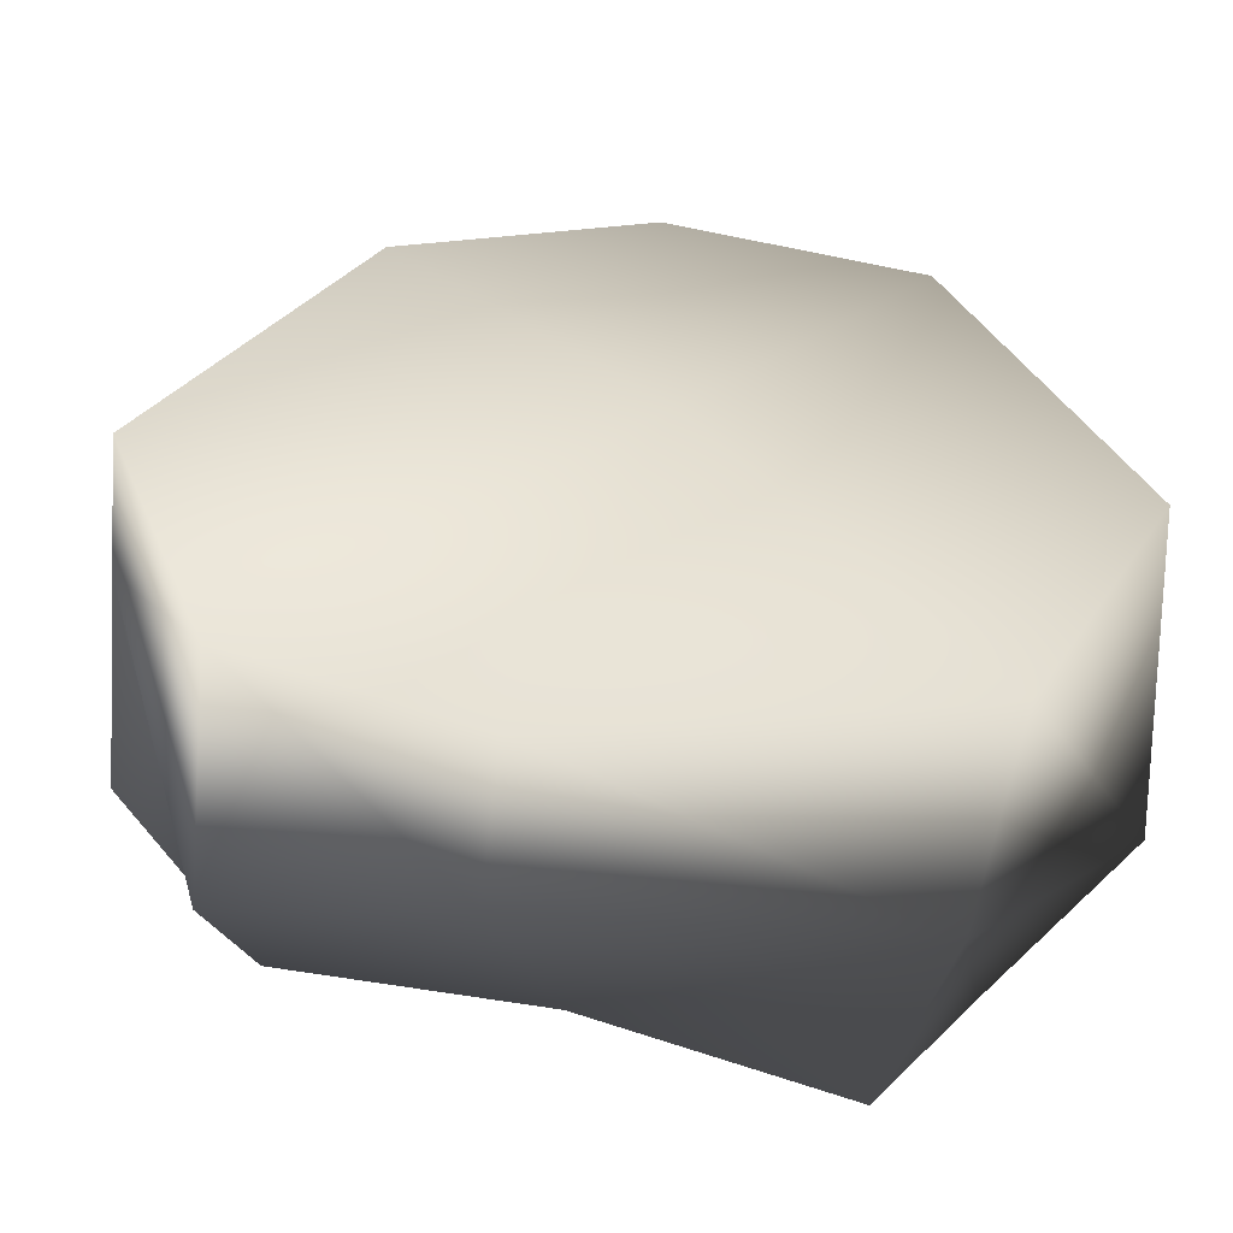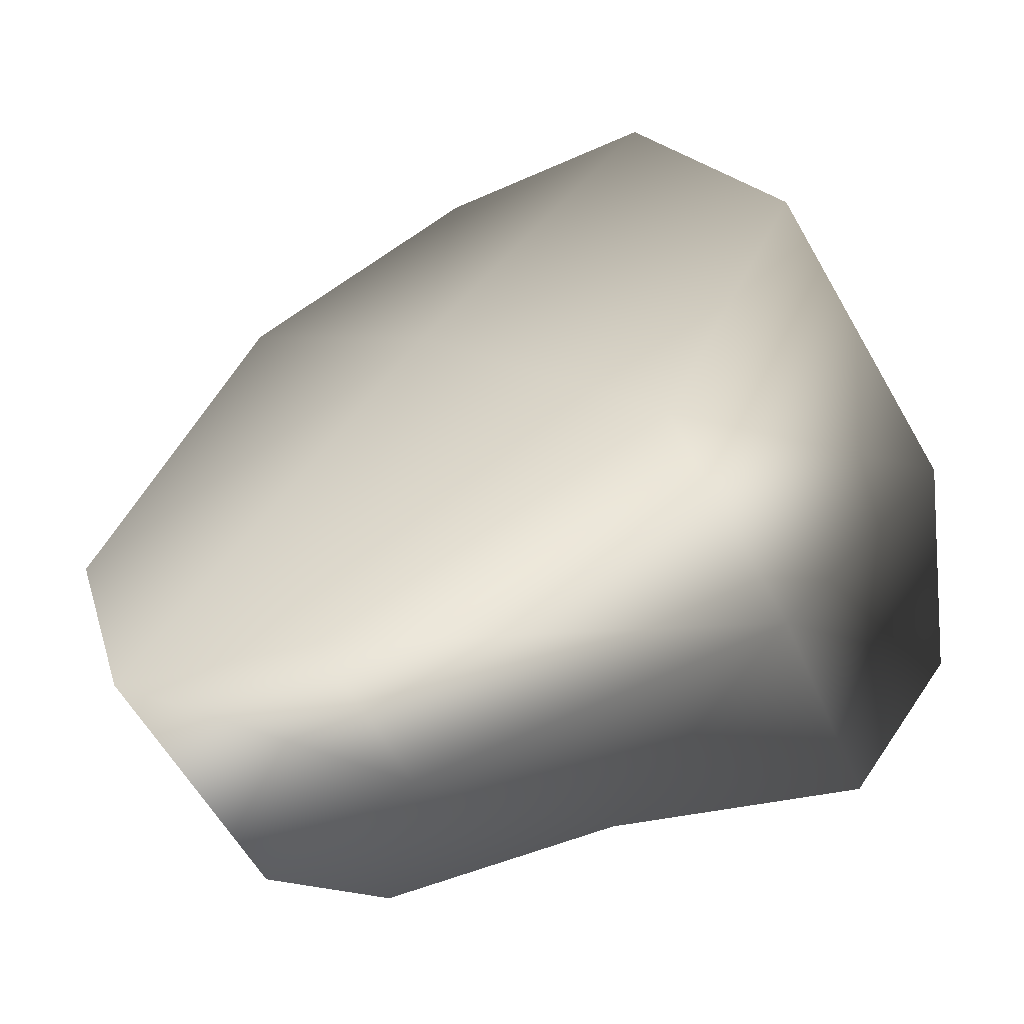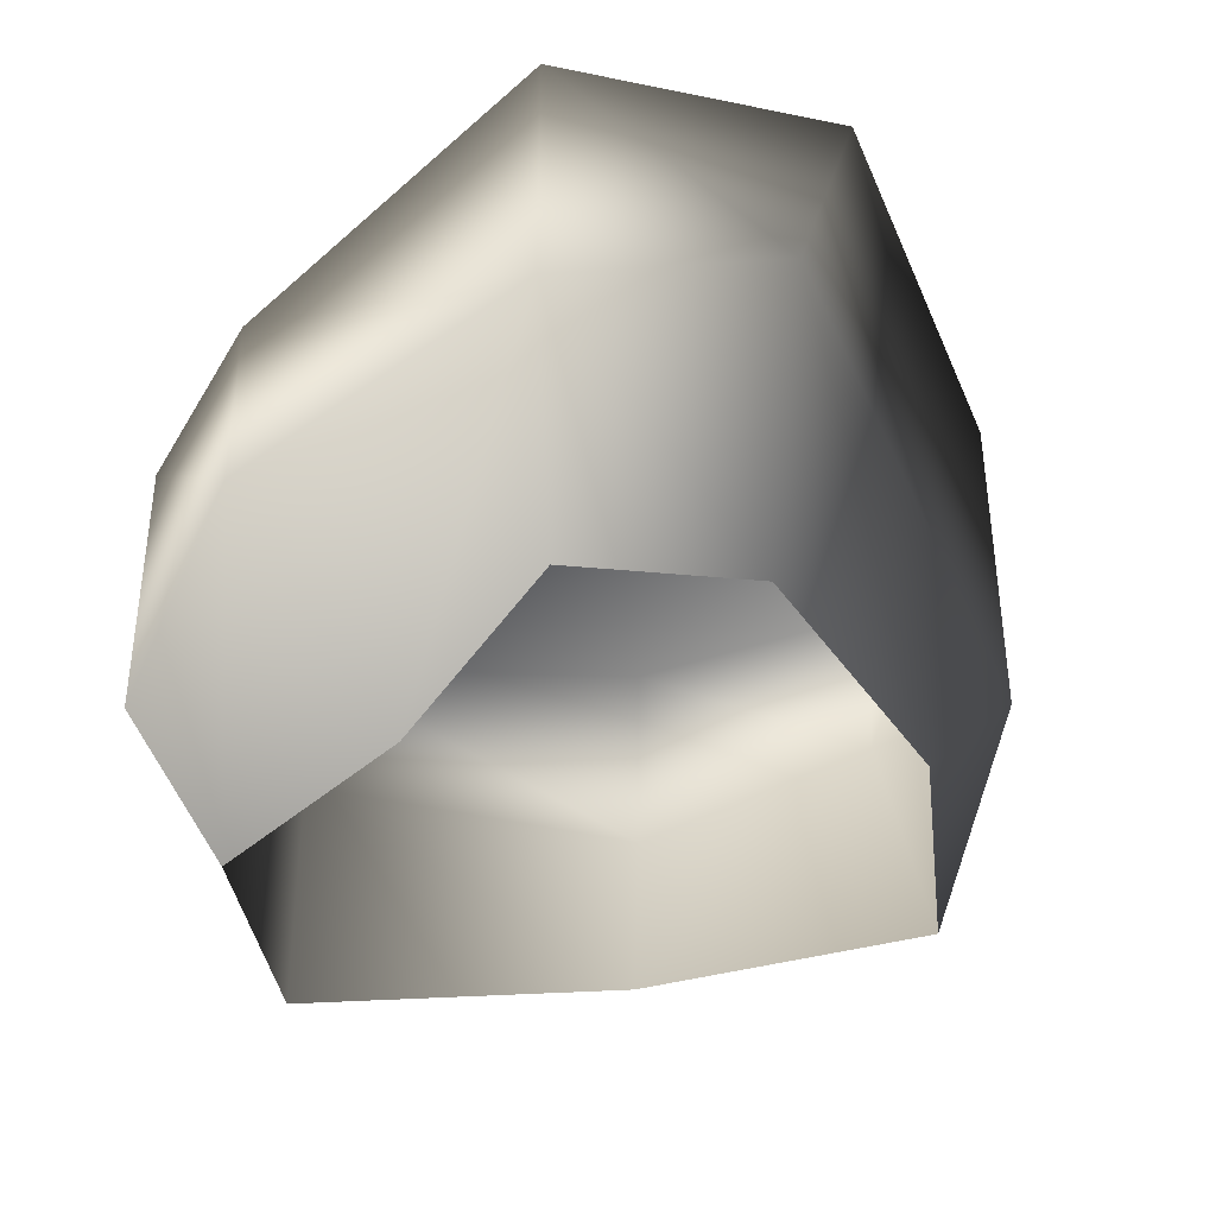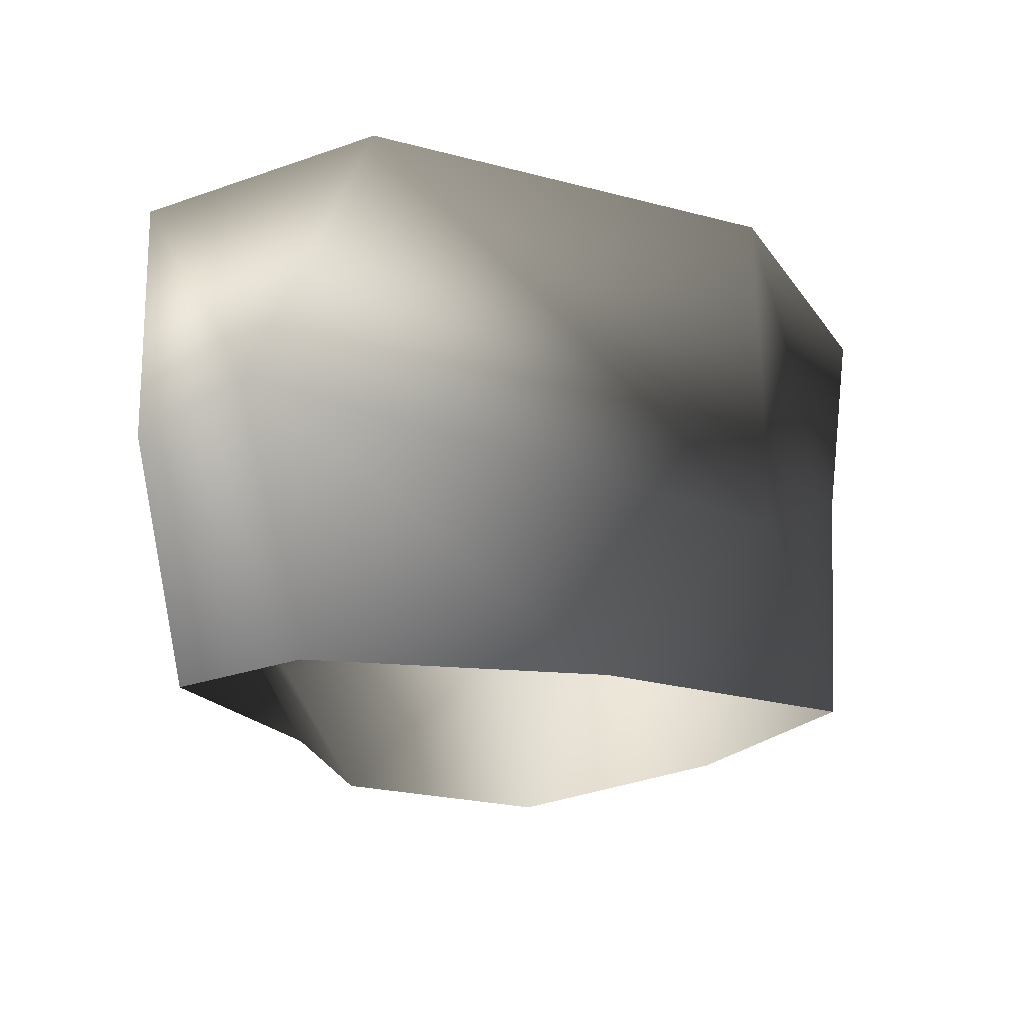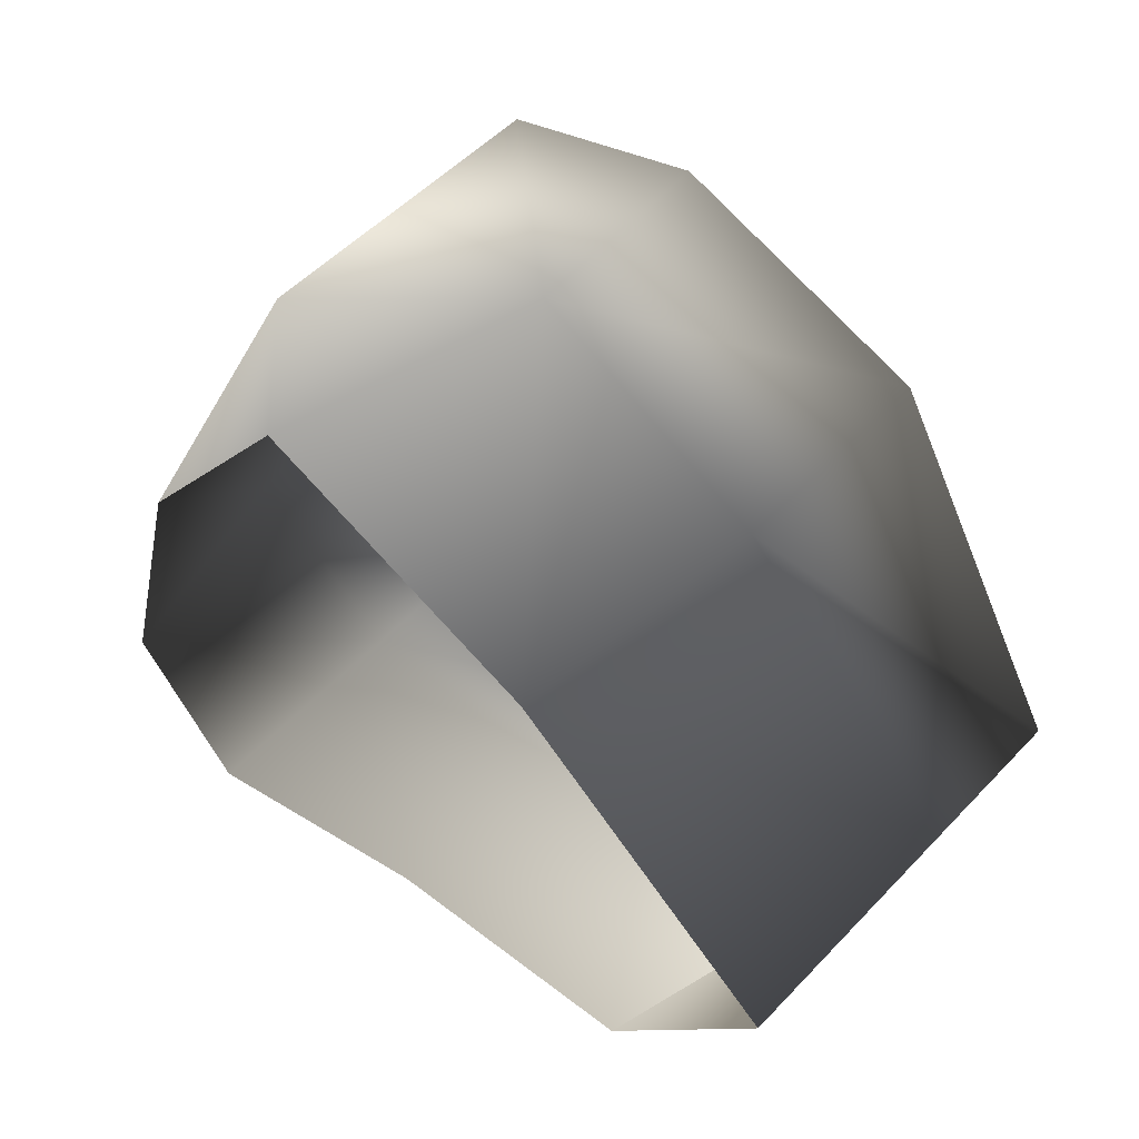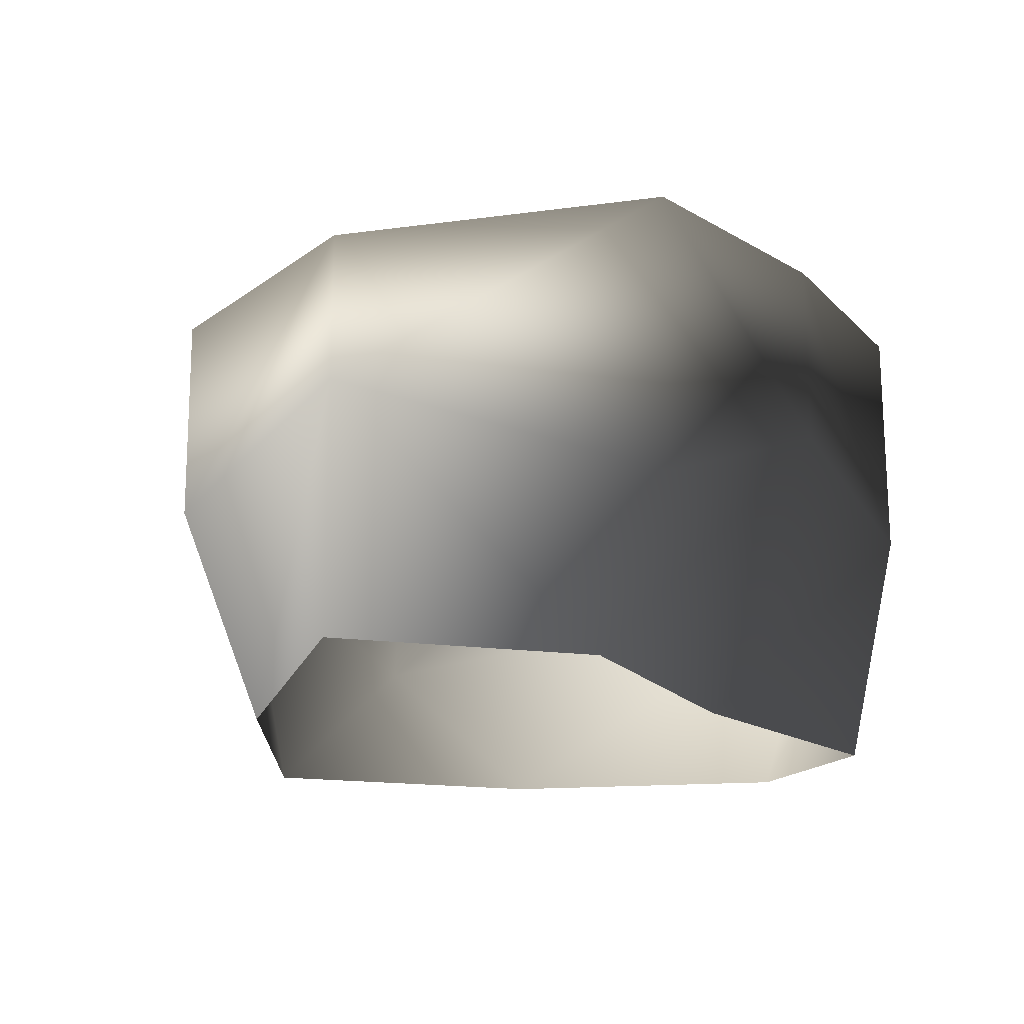
<metadata>
{"format":"obj","ext":"obj","renderer":"f3d","projection":"perspective","resolution":1024,"background":"white","views":[{"elev":-51.3,"azim":173.3,"up":"+Z"},{"elev":-56.0,"azim":-152.5,"up":"+Z"},{"elev":-36.7,"azim":-135.5,"up":"+Y"},{"elev":-17.8,"azim":-87.0,"up":"+Y"},{"elev":52.3,"azim":41.8,"up":"+Z"},{"elev":-18.5,"azim":113.2,"up":"+Y"}]}
</metadata>
<code>
v -1.771 17.07 35.22
v -21.37 20.29 26
v -1.771 21.51 3.8
v -33.77 23.2 -4.414
v 18.8 16.94 27.81
v 35.61 14.38 4.655
v -22.46 22.49 -24.67
v 8.506 17.07 -25.64
v 26.9 16.94 -19.59
v -20.95 -5.766 26.7
v -2.221 2.272 33.55
v -8.37 -18.22 32.14
v -22.5 -18.22 13.51
v 14.24 -18.22 22.33
v 18.8 -0.4099 27.68
v -21.37 20.29 26
v -1.771 17.07 35.22
v 18.8 16.94 27.81
v 14.24 -18.22 22.33
v 18.8 -0.4099 27.68
v 35.61 2.272 4.655
v 35.61 -18.22 4.655
v 22.72 -18.22 -12.23
v 26.9 -5.777 -19.59
v 35.61 14.38 4.655
v 18.8 16.94 27.81
v 26.9 16.94 -19.59
v 8.506 2.272 -25.64
v 1.214 -18.22 -14.1
v 22.72 -18.22 -12.23
v 26.9 -5.777 -19.59
v -22.46 2.272 -24.67
v -20.12 -18.22 -20.72
v 26.9 16.94 -19.59
v 8.506 17.07 -25.64
v -22.46 22.49 -24.67
v -22.46 2.272 -24.67
v -28.78 -18.22 -9.804
v -20.12 -18.22 -20.72
v -35.71 2.272 -13.7
v -20.95 -5.766 26.7
v -22.5 -18.22 13.51
v -35.71 2.272 -13.7
v -28.78 -18.22 -9.804
v -33.77 23.2 -4.414
v -22.46 22.49 -24.67
v -22.46 2.272 -24.67
v -21.37 20.29 26
g Rock_LOD1_12830_119
f 1 3 2
f 2 3 4
f 5 3 1
f 3 5 6
f 3 7 4
f 7 3 8
f 6 9 3
f 3 9 8
f 10 12 11
f 12 10 13
f 14 11 12
f 11 14 15
f 11 16 10
f 16 11 17
f 17 11 18
f 18 11 15
f 19 21 20
f 21 19 22
f 21 22 23
f 21 23 24
f 25 20 21
f 20 25 26
f 21 27 25
f 27 21 24
f 28 30 29
f 30 28 31
f 29 32 28
f 32 29 33
f 28 34 31
f 34 28 35
f 28 32 35
f 36 35 32
f 37 39 38
f 38 40 37
f 41 43 42
f 42 43 44
f 41 45 43
f 45 46 43
f 43 46 47
f 45 41 48

</code>
